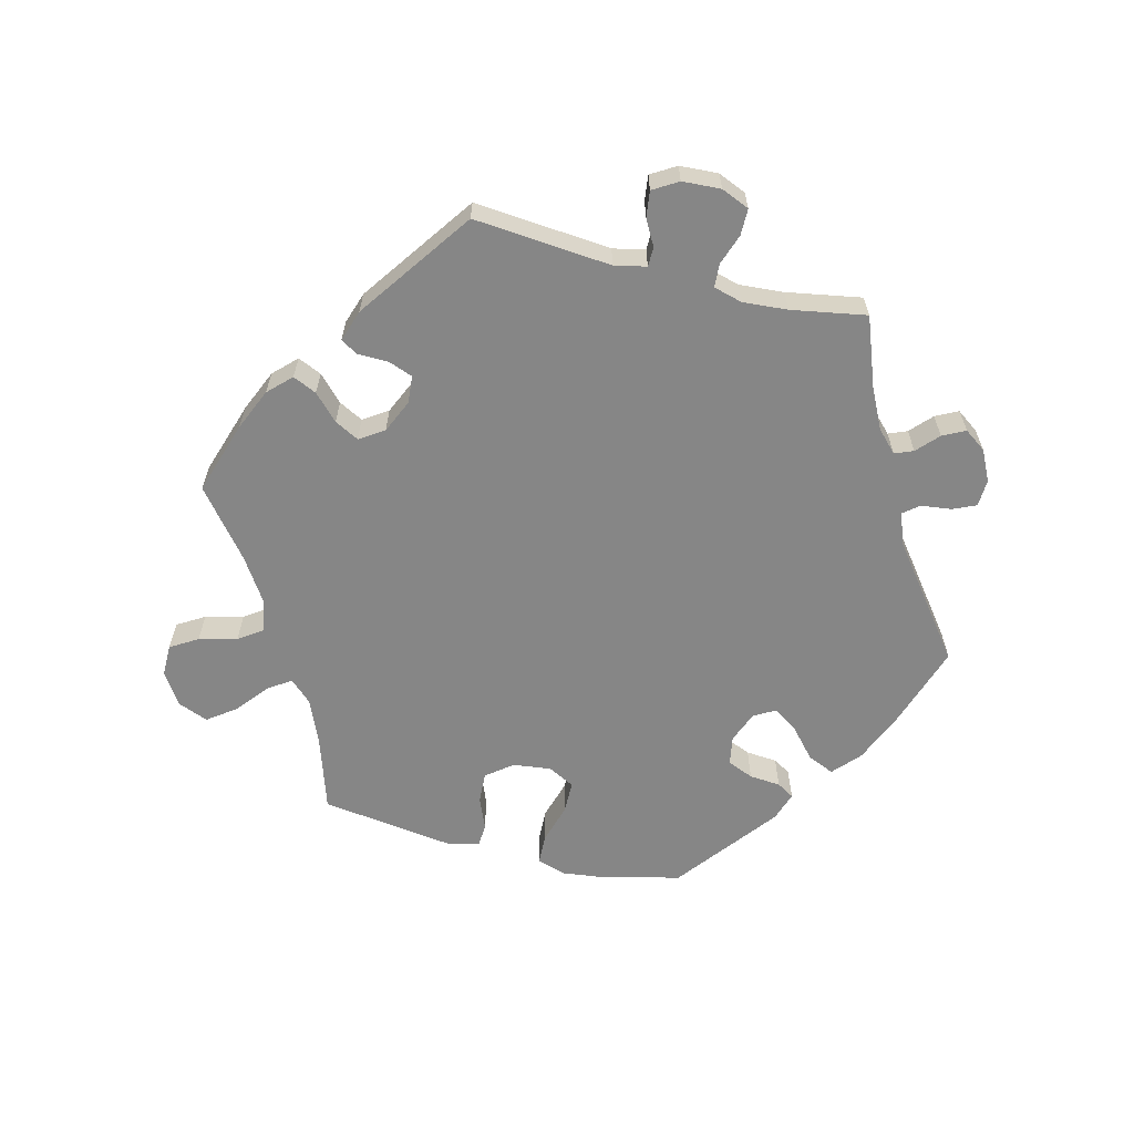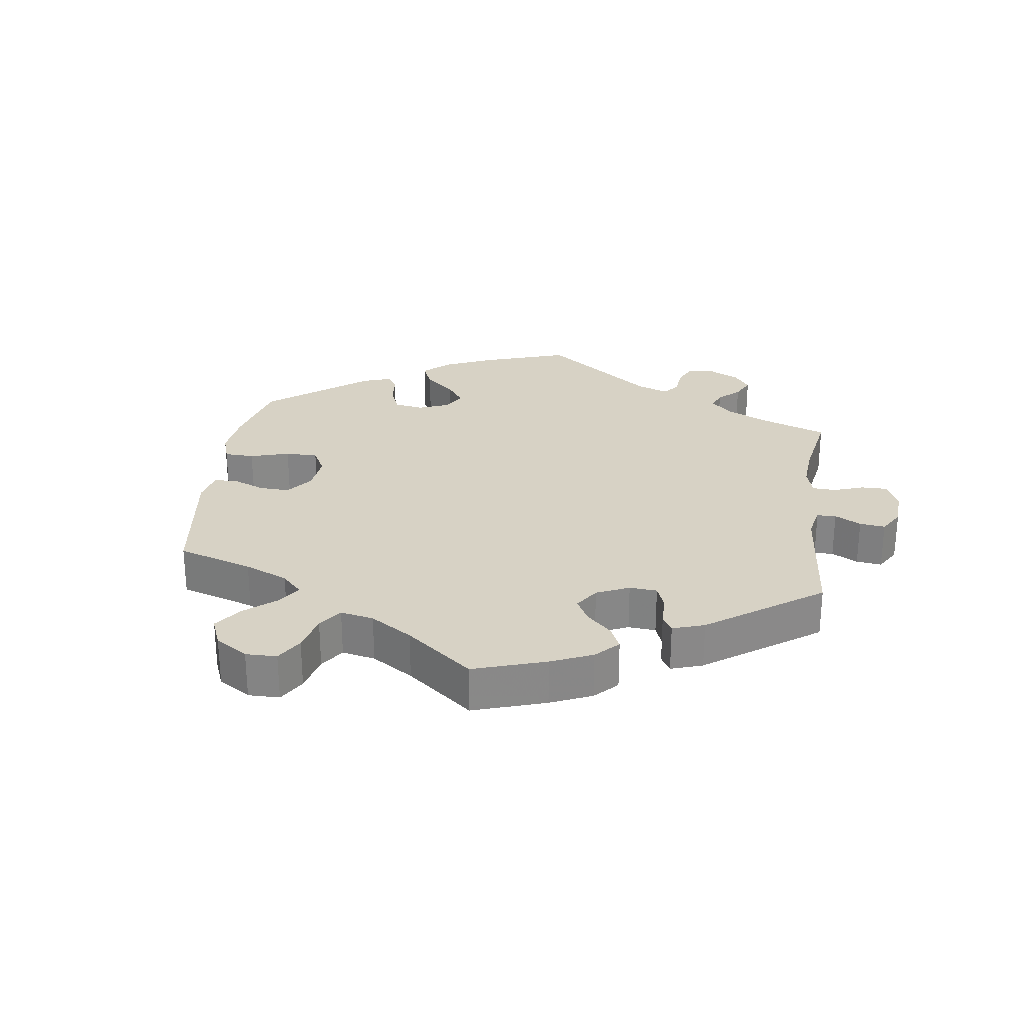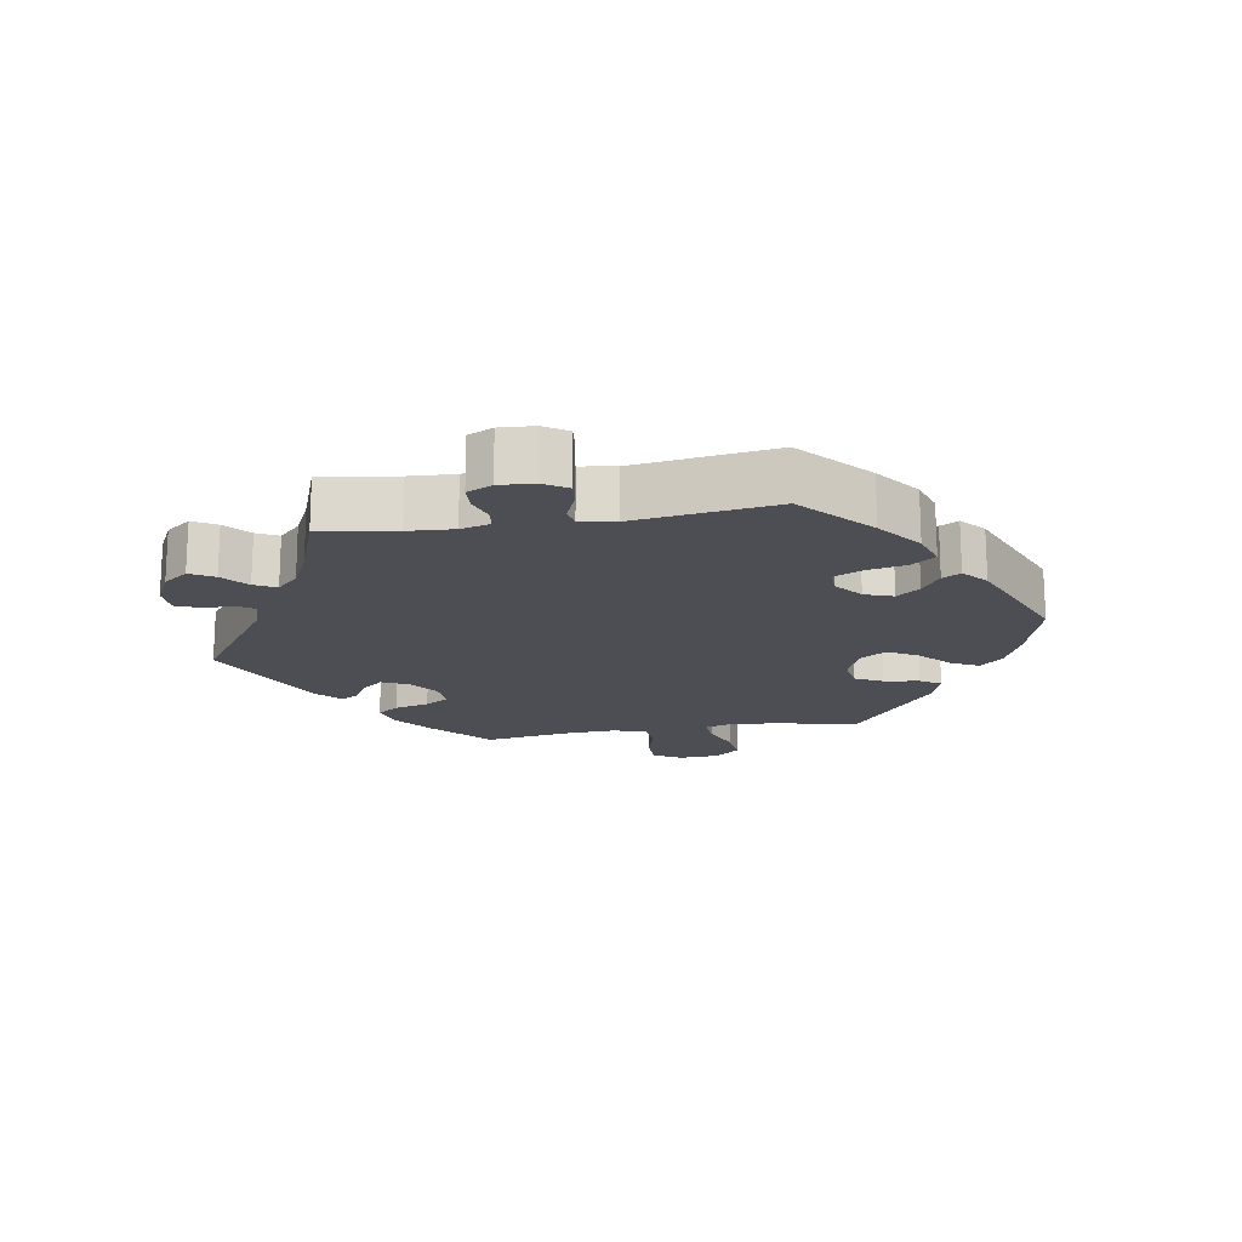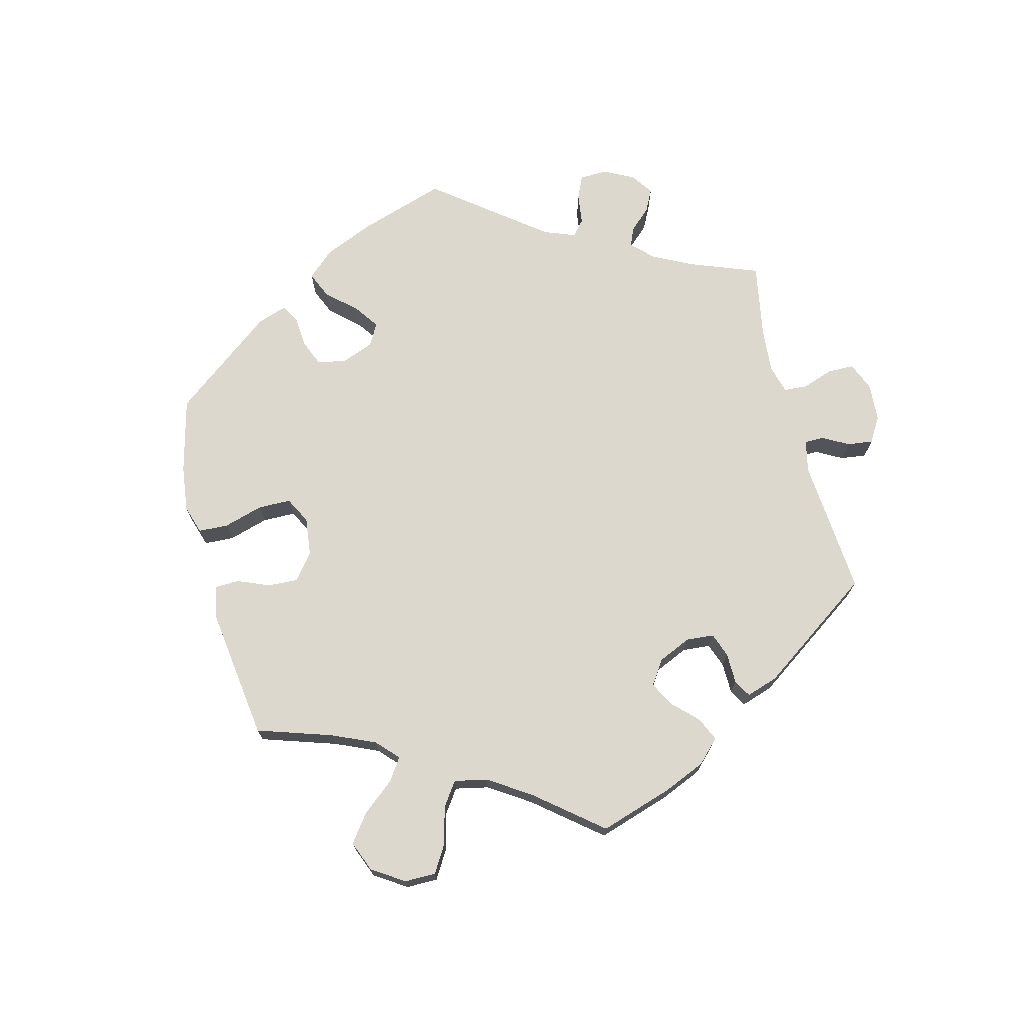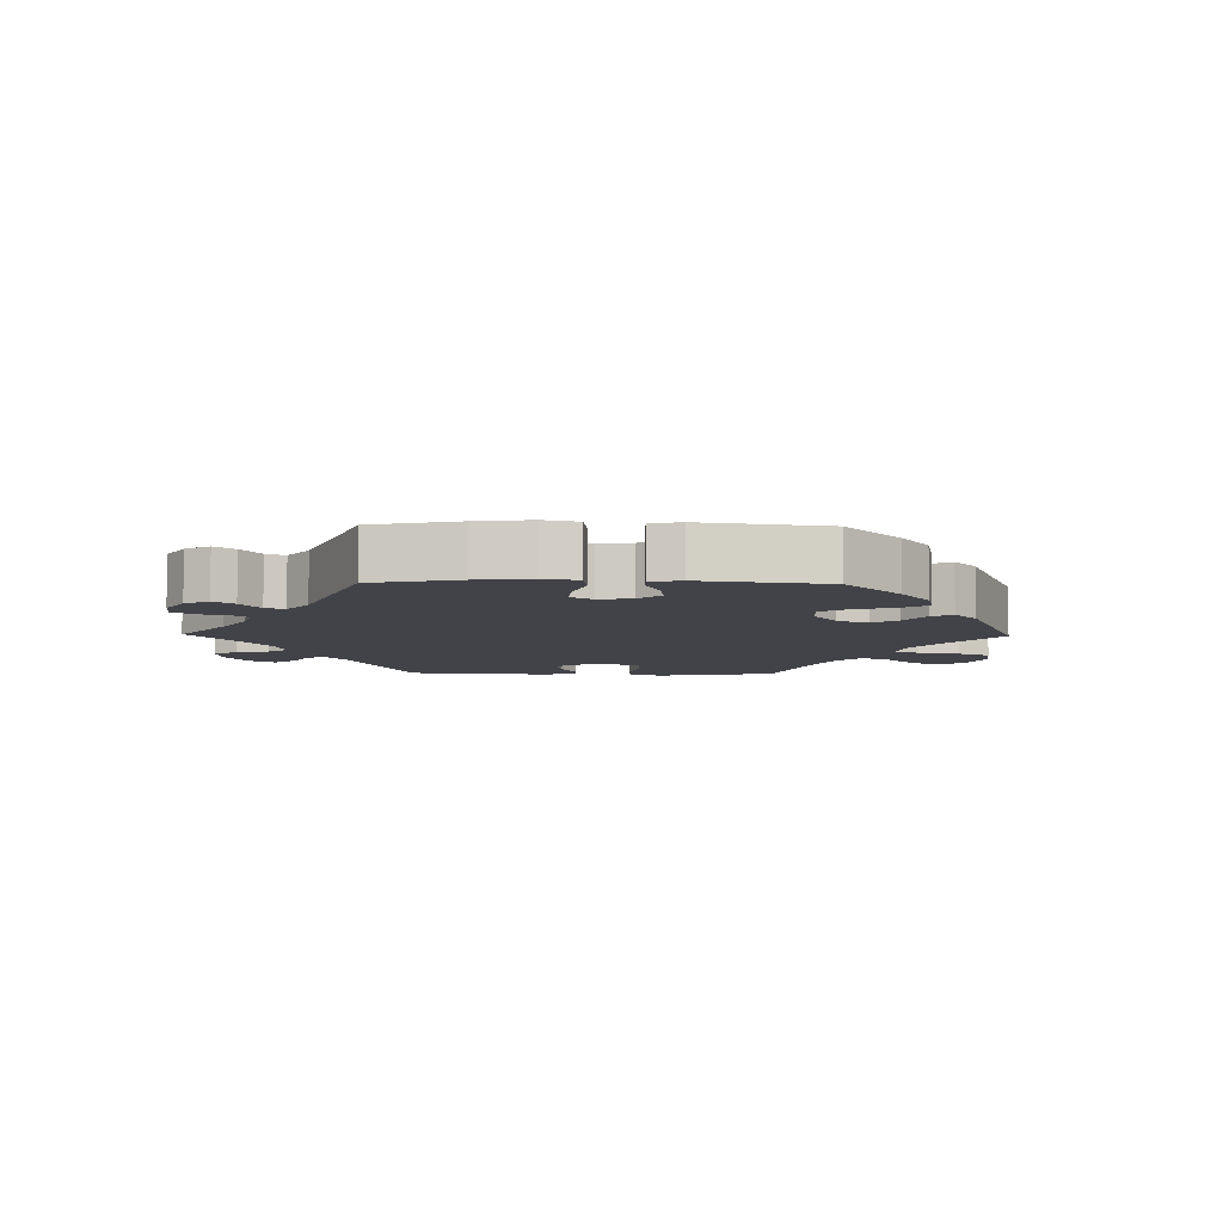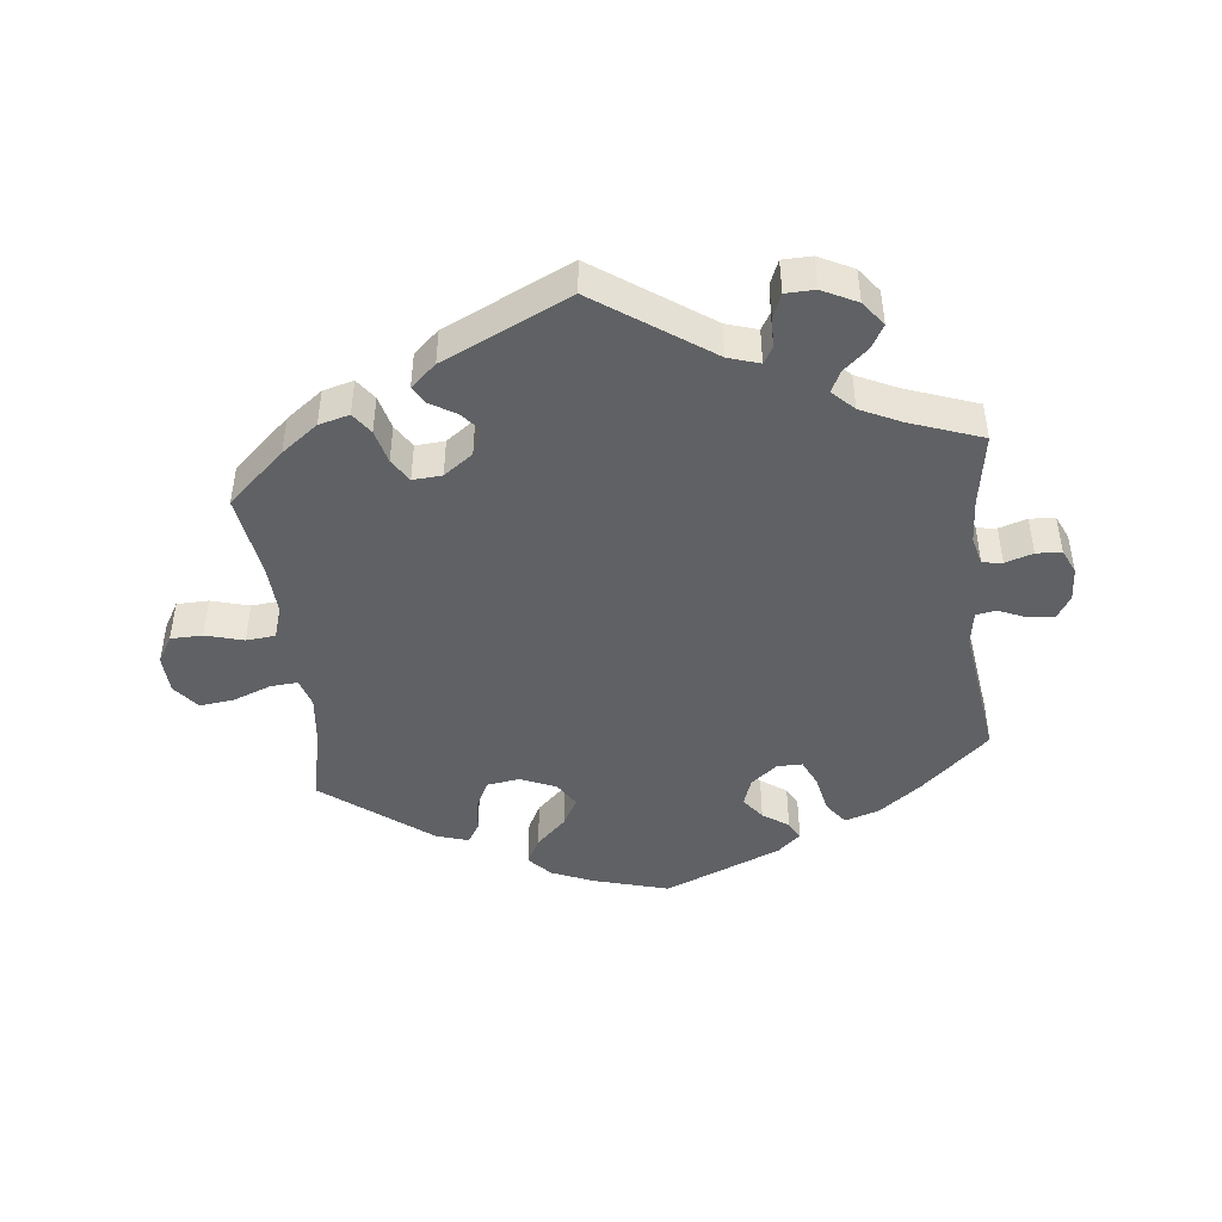
<metadata>
{"format":"obj","ext":"obj","renderer":"f3d","projection":"perspective","resolution":1024,"background":"white","views":[{"elev":-62.2,"azim":-164.3,"up":"+Y"},{"elev":27.4,"azim":127.6,"up":"+Y"},{"elev":-17.4,"azim":-80.5,"up":"+Y"},{"elev":72.1,"azim":105.8,"up":"+Y"},{"elev":-7.6,"azim":-31.0,"up":"+Y"},{"elev":-45.8,"azim":-173.6,"up":"+Y"}]}
</metadata>
<code>
v -0.4 0.07 0.38
v -0.335 0.07 0.429
v -0.283 0.07 0.446
v -0.257 0.07 0.411
v -0.245 0.07 0.353
v -0.226 0.07 0.312
v -0.188 0.07 0.312
v -0.148 0.07 0.344
v -0.133 0.07 0.386
v -0.159 0.07 0.42
v -0.198 0.07 0.447
v -0.213 0.07 0.474
v -0.178 0.07 0.505
v -0.001 0.07 0.578
v 0.112 0.07 0.546
v 0.176 0.07 0.519
v 0.207 0.07 0.485
v 0.186 0.07 0.445
v 0.141 0.07 0.402
v 0.117 0.07 0.359
v 0.141 0.07 0.321
v 0.195 0.07 0.298
v 0.244 0.07 0.305
v 0.265 0.07 0.346
v 0.272 0.07 0.398
v 0.291 0.07 0.428
v 0.339 0.07 0.413
v 0.5 0.07 0.289
v 0.475 0.07 0.172
v 0.467 0.07 0.101
v 0.48 0.07 0.058
v 0.521 0.07 0.061
v 0.579 0.07 0.083
v 0.631 0.07 0.089
v 0.662 0.07 0.05
v 0.665 0.07 -0.008
v 0.641 0.07 -0.049
v 0.593 0.07 -0.05
v 0.536 0.07 -0.034
v 0.492 0.07 -0.038
v 0.476 0.07 -0.087
v 0.48 0.07 -0.162
v 0.5 0.07 -0.289
v 0.414 0.07 -0.367
v 0.359 0.07 -0.408
v 0.313 0.07 -0.42
v 0.29 0.07 -0.388
v 0.277 0.07 -0.337
v 0.255 0.07 -0.302
v 0.211 0.07 -0.305
v 0.167 0.07 -0.337
v 0.149 0.07 -0.375
v 0.174 0.07 -0.405
v 0.214 0.07 -0.429
v 0.229 0.07 -0.455
v 0.191 0.07 -0.489
v 0 0.07 -0.578
v -0.171 0.07 -0.459
v -0.218 0.07 -0.444
v -0.233 0.07 -0.469
v -0.234 0.07 -0.514
v -0.249 0.07 -0.55
v -0.293 0.07 -0.551
v -0.345 0.07 -0.525
v -0.373 0.07 -0.488
v -0.353 0.07 -0.453
v -0.316 0.07 -0.421
v -0.3 0.07 -0.389
v -0.332 0.07 -0.357
v -0.393 0.07 -0.328
v -0.501 0.07 -0.289
v -0.483 0.07 -0.179
v -0.479 0.07 -0.112
v -0.49 0.07 -0.069
v -0.52 0.07 -0.065
v -0.562 0.07 -0.078
v -0.6 0.07 -0.076
v -0.617 0.07 -0.039
v -0.614 0.07 0.012
v -0.592 0.07 0.047
v -0.554 0.07 0.043
v -0.511 0.07 0.025
v -0.481 0.07 0.03
v -0.473 0.07 0.081
v -0.501 0.07 0.289
v -0.4 0 0.38
v -0.335 0 0.429
v -0.283 0 0.446
v -0.257 0 0.411
v -0.245 0 0.353
v -0.226 0 0.312
v -0.188 0 0.312
v -0.148 0 0.344
v -0.133 0 0.386
v -0.159 0 0.42
v -0.198 0 0.447
v -0.213 0 0.474
v -0.178 0 0.505
v -0.001 0 0.578
v 0.112 0 0.546
v 0.176 0 0.519
v 0.207 0 0.485
v 0.186 0 0.445
v 0.141 0 0.402
v 0.117 0 0.359
v 0.141 0 0.321
v 0.195 0 0.298
v 0.244 0 0.305
v 0.265 0 0.346
v 0.272 0 0.398
v 0.291 0 0.428
v 0.339 0 0.413
v 0.5 0 0.289
v 0.475 0 0.172
v 0.467 0 0.101
v 0.48 0 0.058
v 0.521 0 0.061
v 0.579 0 0.083
v 0.631 0 0.089
v 0.662 0 0.05
v 0.665 0 -0.008
v 0.641 0 -0.049
v 0.593 0 -0.05
v 0.536 0 -0.034
v 0.492 0 -0.038
v 0.476 0 -0.087
v 0.48 0 -0.162
v 0.5 0 -0.289
v 0.414 0 -0.367
v 0.359 0 -0.408
v 0.313 0 -0.42
v 0.29 0 -0.388
v 0.277 0 -0.337
v 0.255 0 -0.302
v 0.211 0 -0.305
v 0.167 0 -0.337
v 0.149 0 -0.375
v 0.174 0 -0.405
v 0.214 0 -0.429
v 0.229 0 -0.455
v 0.191 0 -0.489
v 0 0 -0.578
v -0.171 0 -0.459
v -0.218 0 -0.444
v -0.233 0 -0.469
v -0.234 0 -0.514
v -0.249 0 -0.55
v -0.293 0 -0.551
v -0.345 0 -0.525
v -0.373 0 -0.488
v -0.353 0 -0.453
v -0.316 0 -0.421
v -0.3 0 -0.389
v -0.332 0 -0.357
v -0.393 0 -0.328
v -0.501 0 -0.289
v -0.483 0 -0.179
v -0.479 0 -0.112
v -0.49 0 -0.069
v -0.52 0 -0.065
v -0.562 0 -0.078
v -0.6 0 -0.076
v -0.617 0 -0.039
v -0.614 0 0.012
v -0.592 0 0.047
v -0.554 0 0.043
v -0.511 0 0.025
v -0.481 0 0.03
v -0.473 0 0.081
v -0.501 0 0.289
f 84 85 1 2
f 83 84 2 3
f 79 80 81 82
f 77 78 79 82
f 75 76 77 82
f 74 75 82 83
f 73 74 83 3
f 70 71 72
f 69 70 72 73
f 68 69 73 3
f 64 65 66 67
f 64 67 68
f 63 64 68
f 60 61 62 63
f 59 60 63 68
f 58 59 68 3
f 53 54 55 56
f 52 53 56 57
f 51 52 57 58
f 45 46 47 48
f 45 48 49
f 42 43 44 45
f 41 42 45 49
f 40 41 49 50
f 36 37 38 39
f 36 39 40
f 35 36 40
f 32 33 34 35
f 31 32 35 40
f 30 31 40 50
f 26 27 28 29
f 24 25 26 29
f 23 24 29 30
f 22 23 30 50
f 16 17 18 19
f 16 19 20
f 15 16 20
f 14 15 20
f 13 14 20
f 10 11 12 13
f 9 10 13 20
f 8 9 20 21
f 58 3 4 5
f 58 5 6
f 51 58 6 7
f 21 22 50 51
f 7 8 21 51
f 87 86 170 169
f 88 87 169 168
f 167 166 165 164
f 167 164 163 162
f 167 162 161 160
f 168 167 160 159
f 88 168 159 158
f 157 156 155
f 158 157 155 154
f 88 158 154 153
f 152 151 150 149
f 153 152 149
f 153 149 148
f 148 147 146 145
f 153 148 145 144
f 88 153 144 143
f 141 140 139 138
f 142 141 138 137
f 143 142 137 136
f 133 132 131 130
f 134 133 130
f 130 129 128 127
f 134 130 127 126
f 135 134 126 125
f 124 123 122 121
f 125 124 121
f 125 121 120
f 120 119 118 117
f 125 120 117 116
f 135 125 116 115
f 114 113 112 111
f 114 111 110 109
f 115 114 109 108
f 135 115 108 107
f 104 103 102 101
f 105 104 101
f 105 101 100
f 105 100 99
f 105 99 98
f 98 97 96 95
f 105 98 95 94
f 106 105 94 93
f 90 89 88 143
f 91 90 143
f 92 91 143 136
f 136 135 107 106
f 136 106 93 92
f 1 86 87 2
f 2 87 88 3
f 3 88 89 4
f 4 89 90 5
f 5 90 91 6
f 6 91 92 7
f 7 92 93 8
f 8 93 94 9
f 9 94 95 10
f 10 95 96 11
f 11 96 97 12
f 12 97 98 13
f 13 98 99 14
f 14 99 100 15
f 15 100 101 16
f 16 101 102 17
f 17 102 103 18
f 18 103 104 19
f 19 104 105 20
f 20 105 106 21
f 21 106 107 22
f 22 107 108 23
f 23 108 109 24
f 24 109 110 25
f 25 110 111 26
f 26 111 112 27
f 27 112 113 28
f 28 113 114 29
f 29 114 115 30
f 30 115 116 31
f 31 116 117 32
f 32 117 118 33
f 33 118 119 34
f 34 119 120 35
f 35 120 121 36
f 36 121 122 37
f 37 122 123 38
f 38 123 124 39
f 39 124 125 40
f 40 125 126 41
f 41 126 127 42
f 42 127 128 43
f 43 128 129 44
f 44 129 130 45
f 45 130 131 46
f 46 131 132 47
f 47 132 133 48
f 48 133 134 49
f 49 134 135 50
f 50 135 136 51
f 51 136 137 52
f 52 137 138 53
f 53 138 139 54
f 54 139 140 55
f 55 140 141 56
f 56 141 142 57
f 57 142 143 58
f 58 143 144 59
f 59 144 145 60
f 60 145 146 61
f 61 146 147 62
f 62 147 148 63
f 63 148 149 64
f 64 149 150 65
f 65 150 151 66
f 66 151 152 67
f 67 152 153 68
f 68 153 154 69
f 69 154 155 70
f 70 155 156 71
f 71 156 157 72
f 72 157 158 73
f 73 158 159 74
f 74 159 160 75
f 75 160 161 76
f 76 161 162 77
f 77 162 163 78
f 78 163 164 79
f 79 164 165 80
f 80 165 166 81
f 81 166 167 82
f 82 167 168 83
f 83 168 169 84
f 84 169 170 85
f 85 170 86 1

</code>
